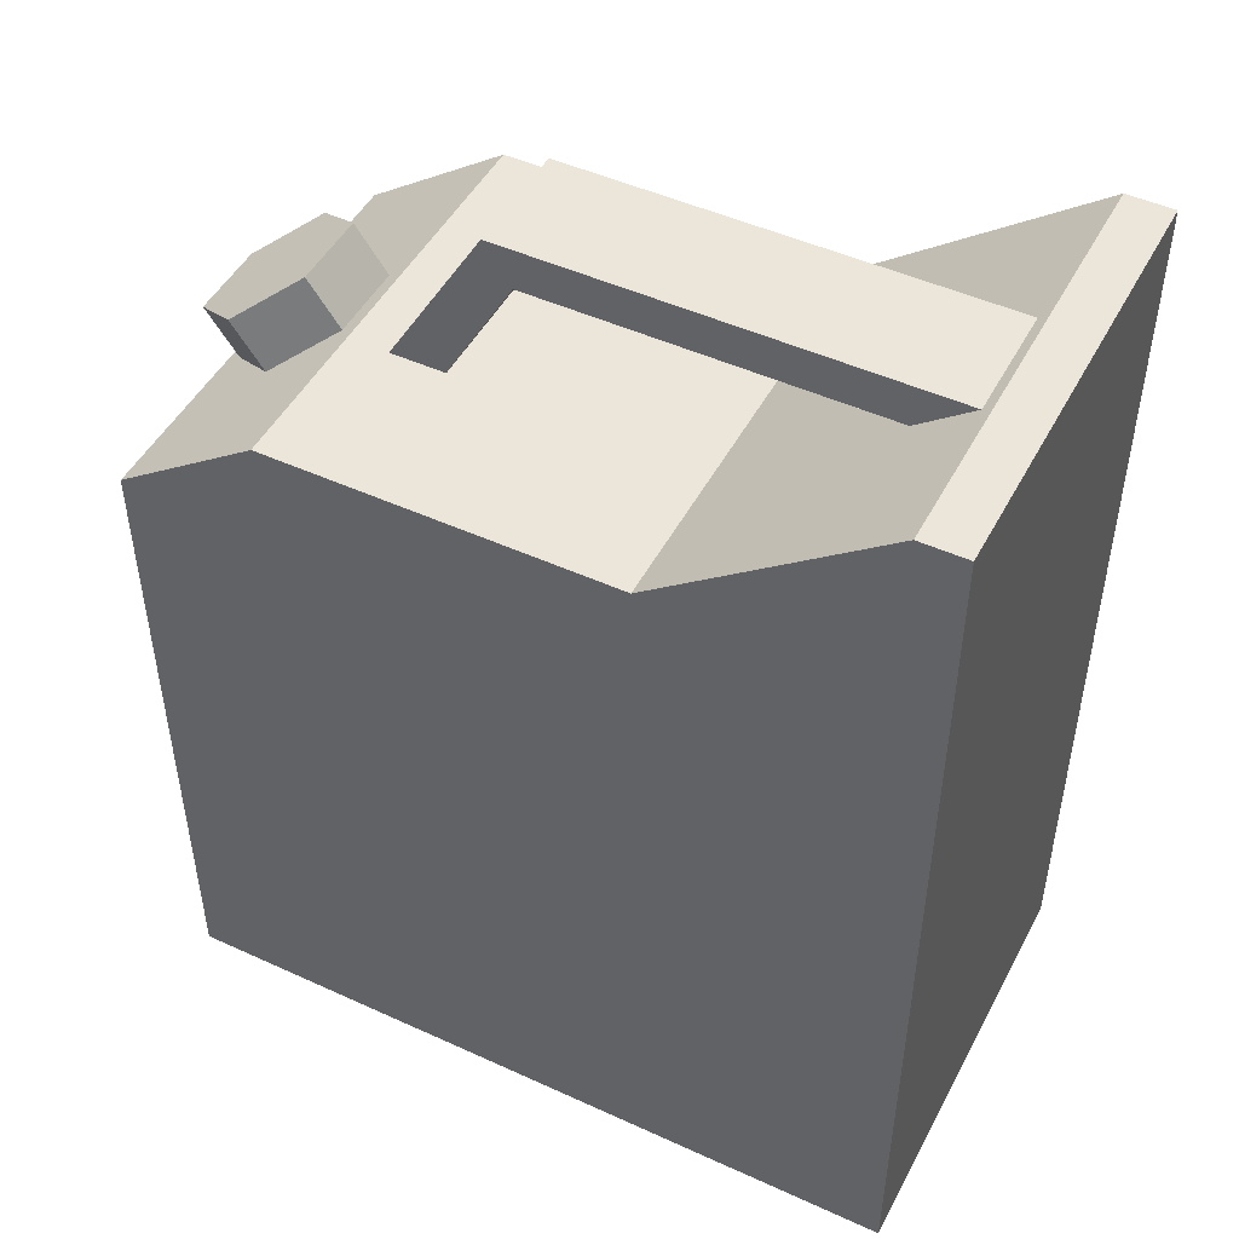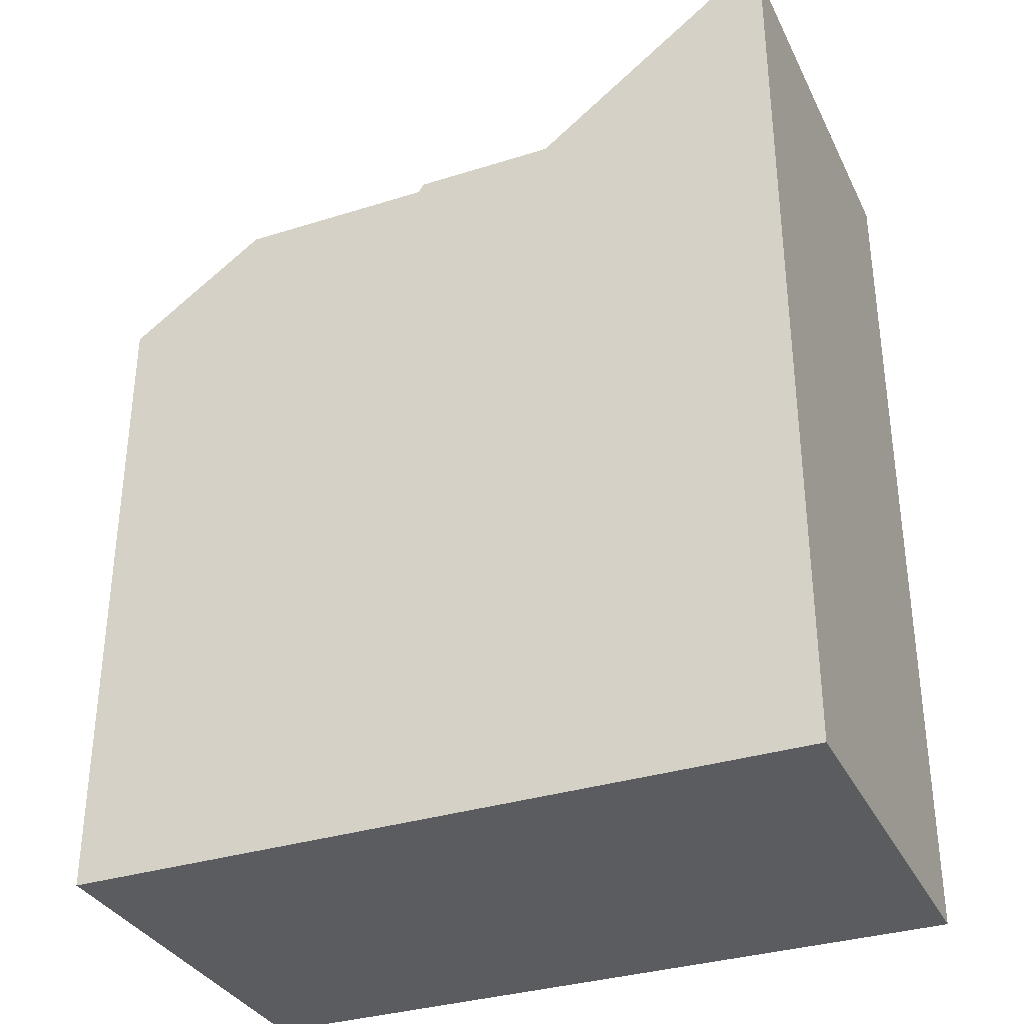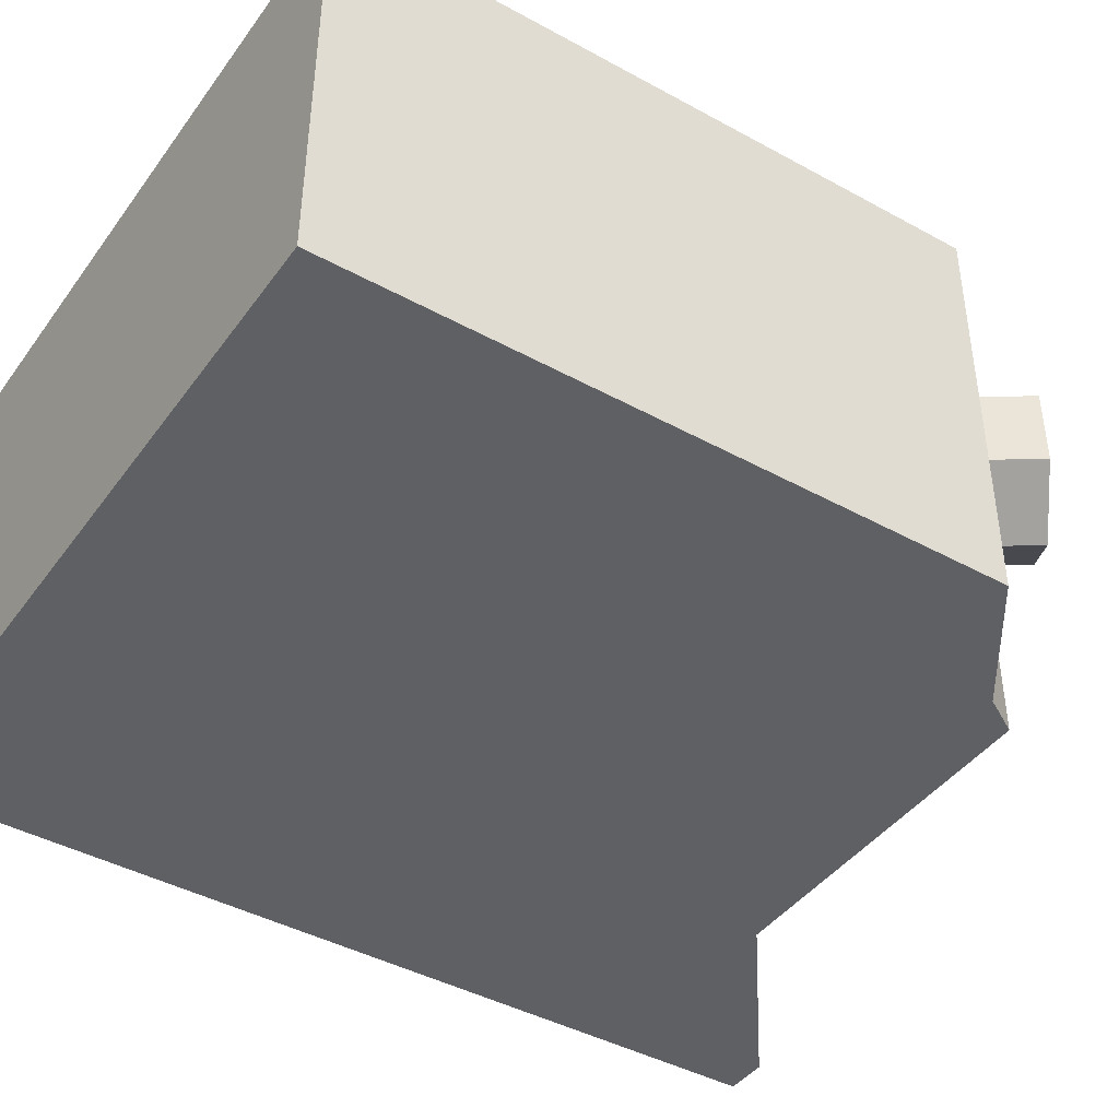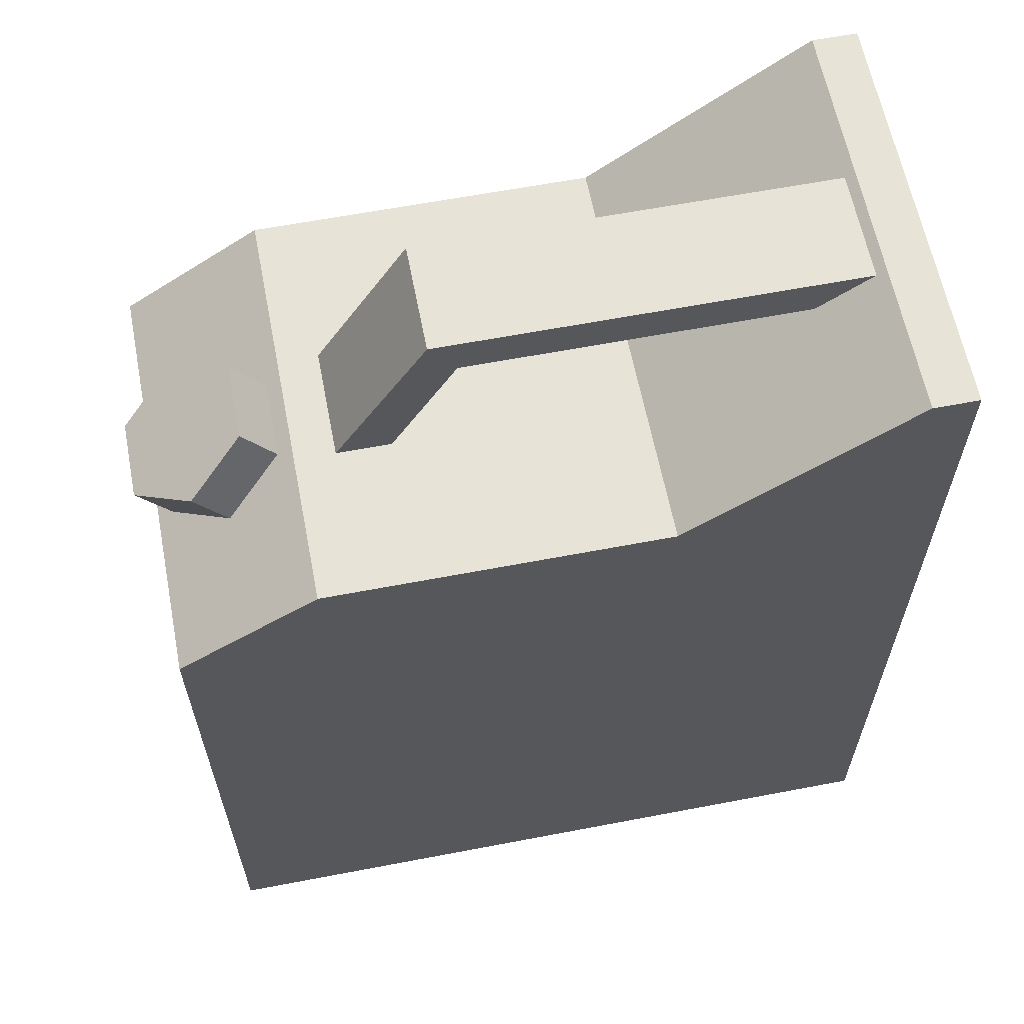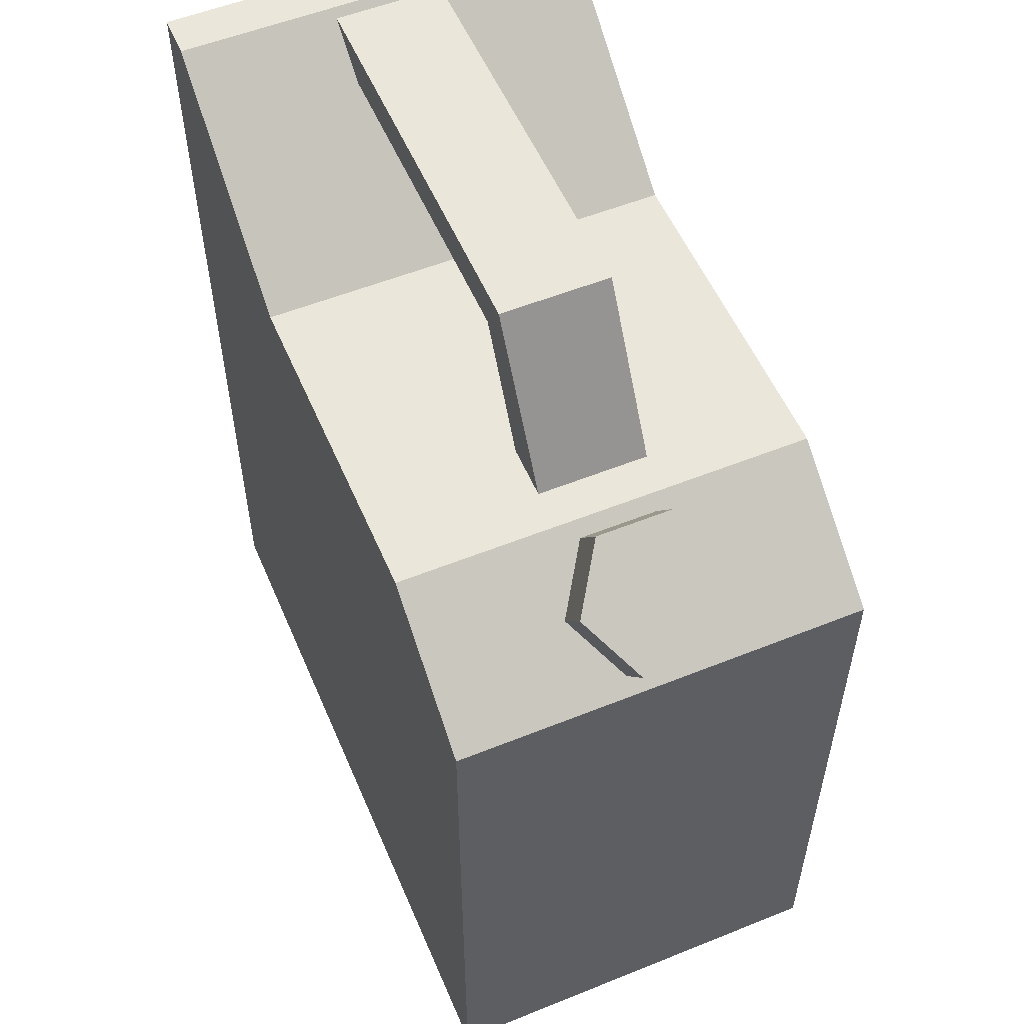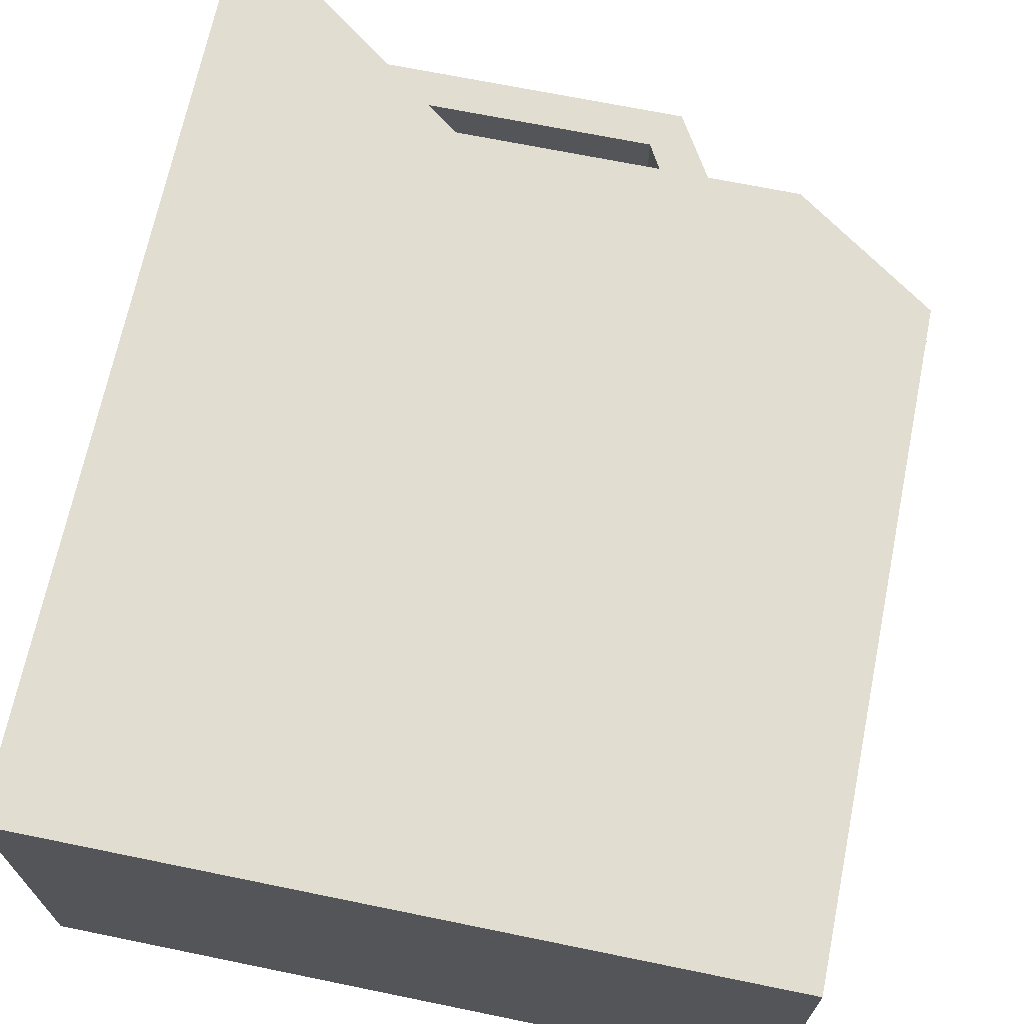
<metadata>
{"format":"obj","ext":"obj","renderer":"f3d","projection":"perspective","resolution":1024,"background":"white","views":[{"elev":48.2,"azim":-152.9,"up":"+Y"},{"elev":-33.6,"azim":-156.8,"up":"+Y"},{"elev":-42.7,"azim":56.8,"up":"+Z"},{"elev":62.1,"azim":169.0,"up":"+Y"},{"elev":55.0,"azim":67.0,"up":"+Y"},{"elev":68.4,"azim":11.6,"up":"+Z"}]}
</metadata>
<code>
v  -326.2 -0.4694 -174.2
v  176.4 632.8 -174.2
v  293.7 550.5 -174.2
v  293.7 -0.4694 -174.2
v  -326.2 -0.4694 175.1
v  -106.9 632.8 175.1
v  -288.9 769.5 175.1
v  -326.2 769.5 175.1
v  293.7 -0.4694 175.1
v  293.7 550.5 175.1
v  -106.9 632.8 -174.2
v  176.4 632.8 175.1
v  -326.2 769.5 -174.2
v  -288.9 769.5 -174.2
v  64.96 763.9 42.77
v  -287.5 763.9 42.77
v  -244.2 730.5 42.77
v  42.63 730.5 42.77
v  100.4 628 42.77
v  145.8 627.9 42.77
v  -244.2 730.5 -50.1
v  -287.5 763.9 -50.1
v  64.96 763.9 -50.1
v  42.63 730.5 -50.1
v  145.8 627.9 -50.1
v  100.4 628 -50.1
v  234.6 592.4 -70.09
v  188.5 624.7 -37.58
v  215.2 662.7 -37.58
v  261.3 630.4 -70.09
v  188.5 624.7 27.42
v  215.2 662.7 27.42
v  234.6 592.4 59.93
v  261.3 630.4 59.93
v  280.8 560.1 27.42
v  307.4 598.1 27.42
v  280.8 560.1 -37.59
v  307.4 598.1 -37.58
g Jerrycan
f 1 2 3 4
f 5 6 7 8
f 1 4 9 5
f 4 3 10 9
f 11 6 12 2
f 13 1 5 8
f 14 7 6 11
f 10 3 2 12
f 1 11 2
f 5 9 10 12
f 13 8 7 14
f 5 12 6
f 1 13 14 11
f 15 16 17 18
f 19 20 15 18
f 21 22 23 24
f 23 25 26 24
f 21 24 18 17
f 23 22 16 15
f 24 26 19 18
f 25 23 15 20
f 27 28 29 30
f 28 31 32 29
f 31 33 34 32
f 33 35 36 34
f 35 37 38 36
f 37 27 30 38
f 29 32 34 38
f 34 36 38
f 30 29 38

</code>
